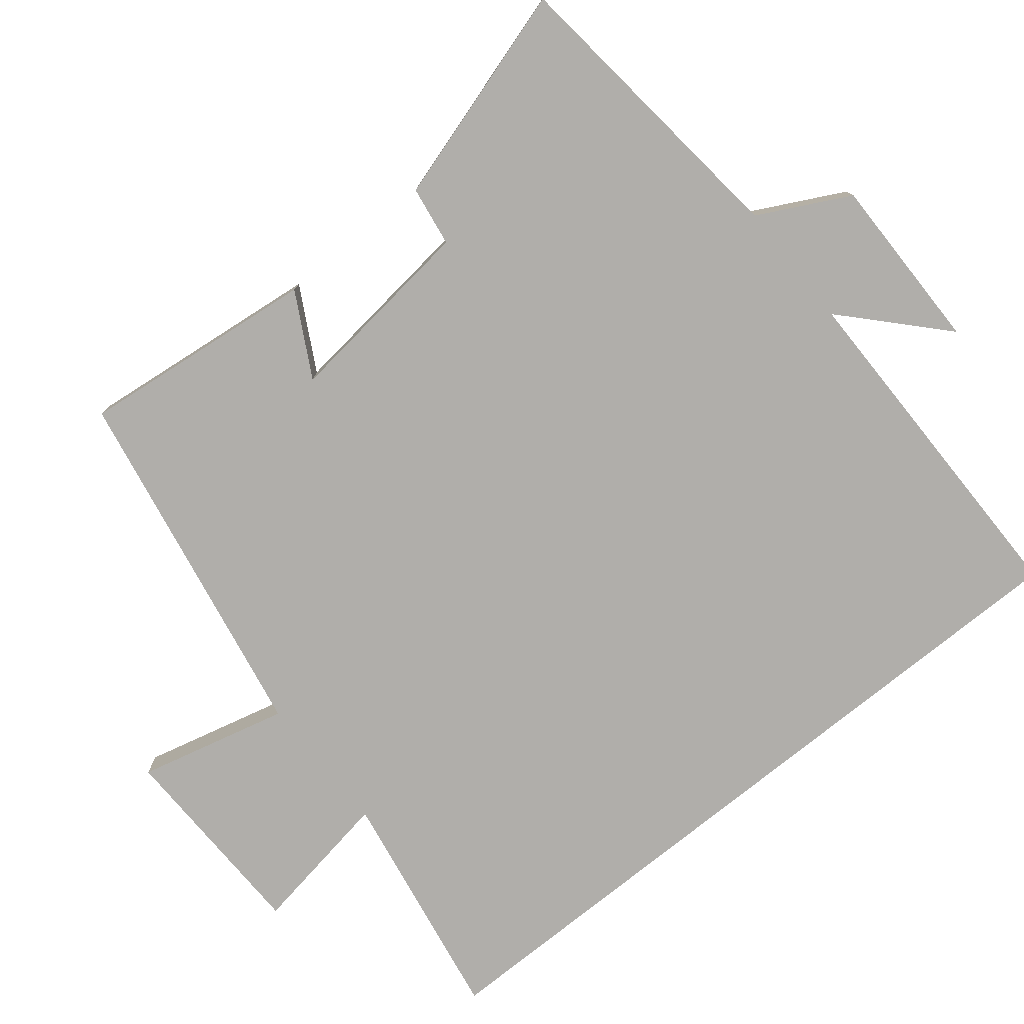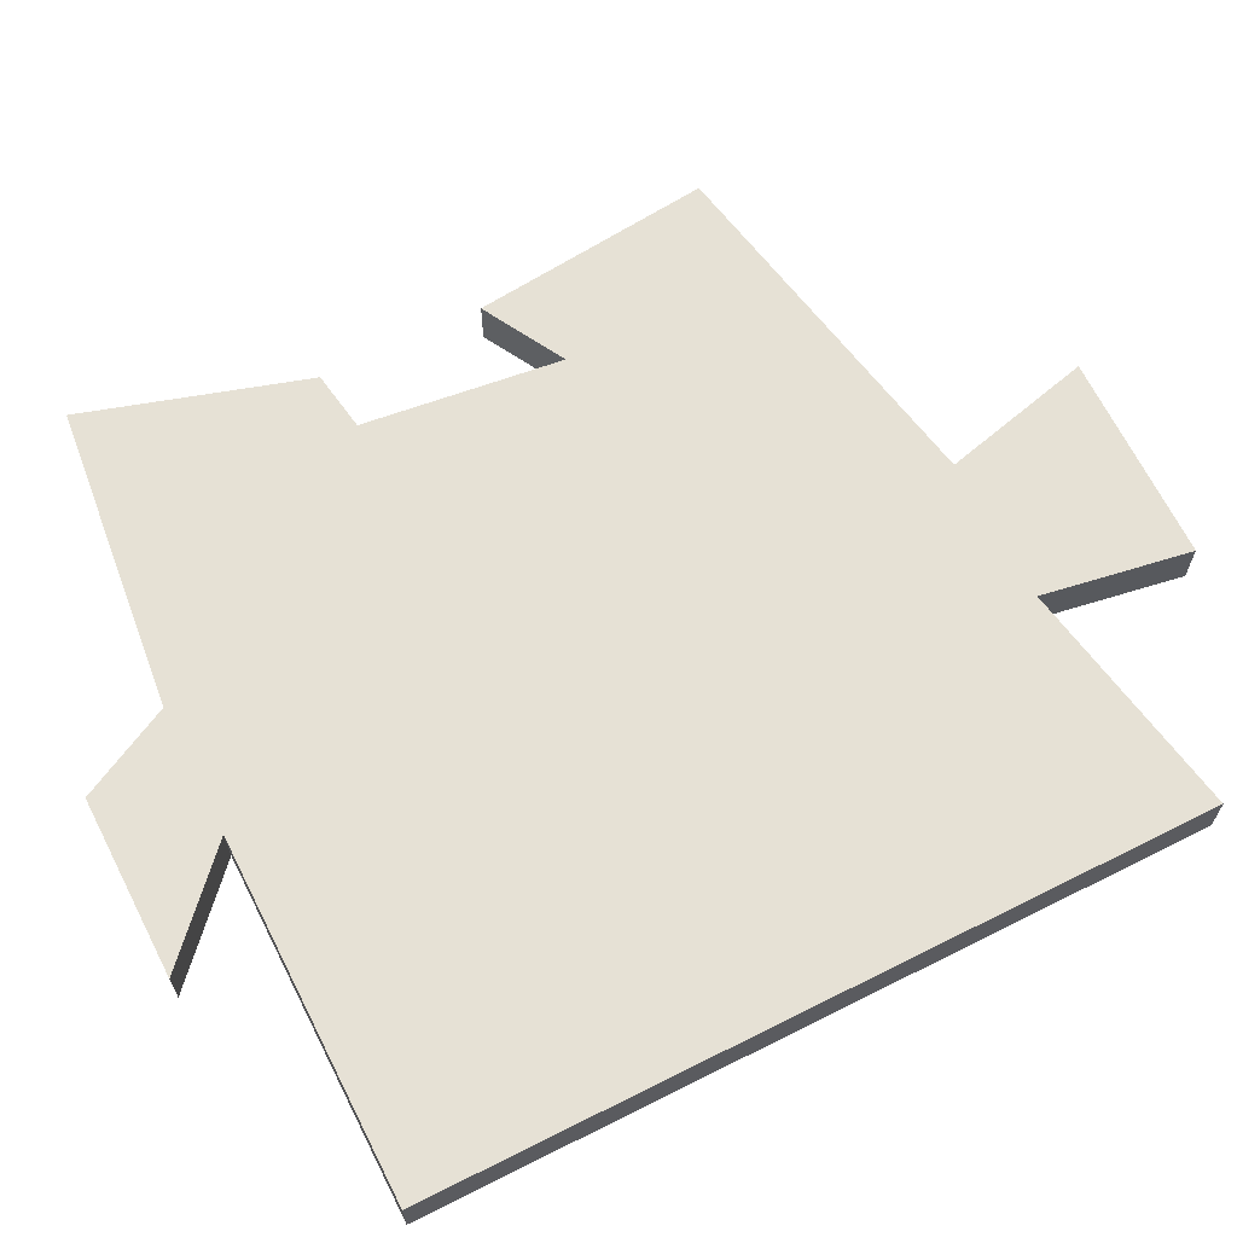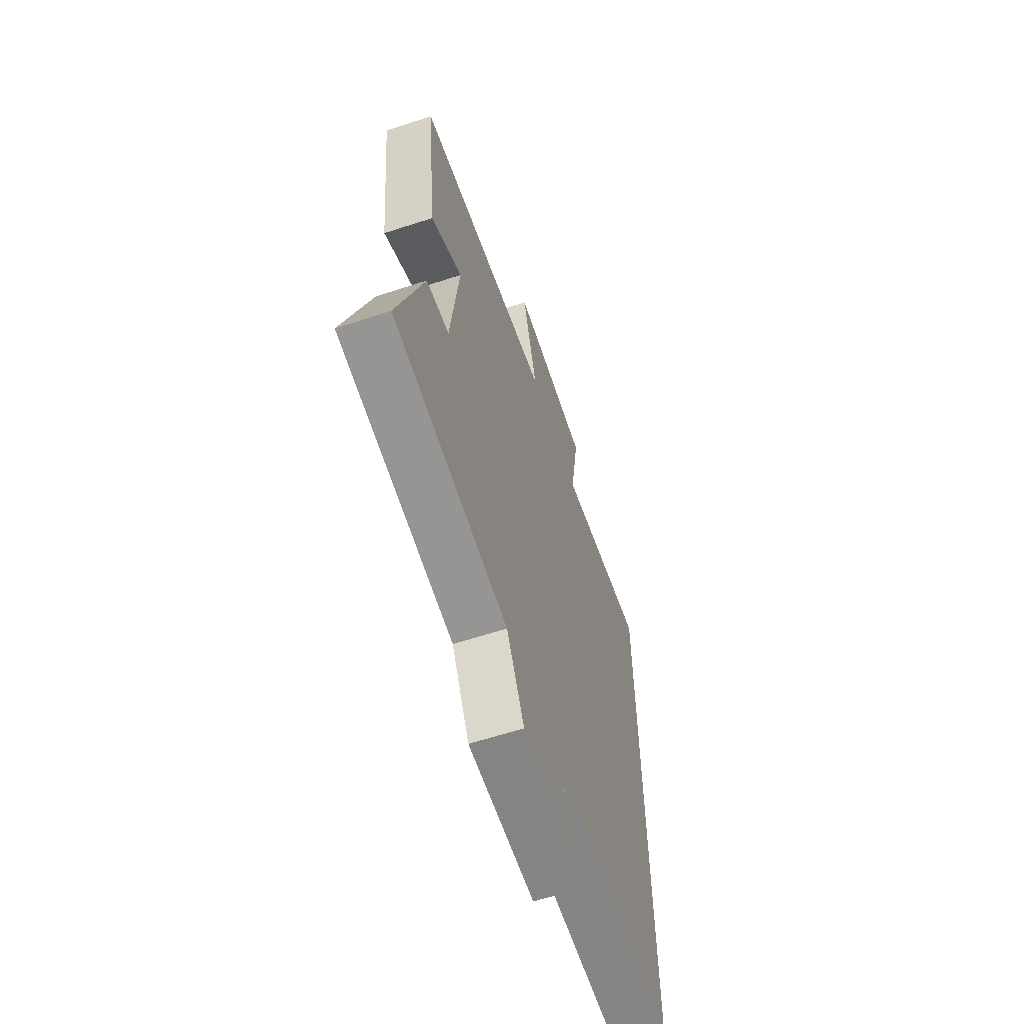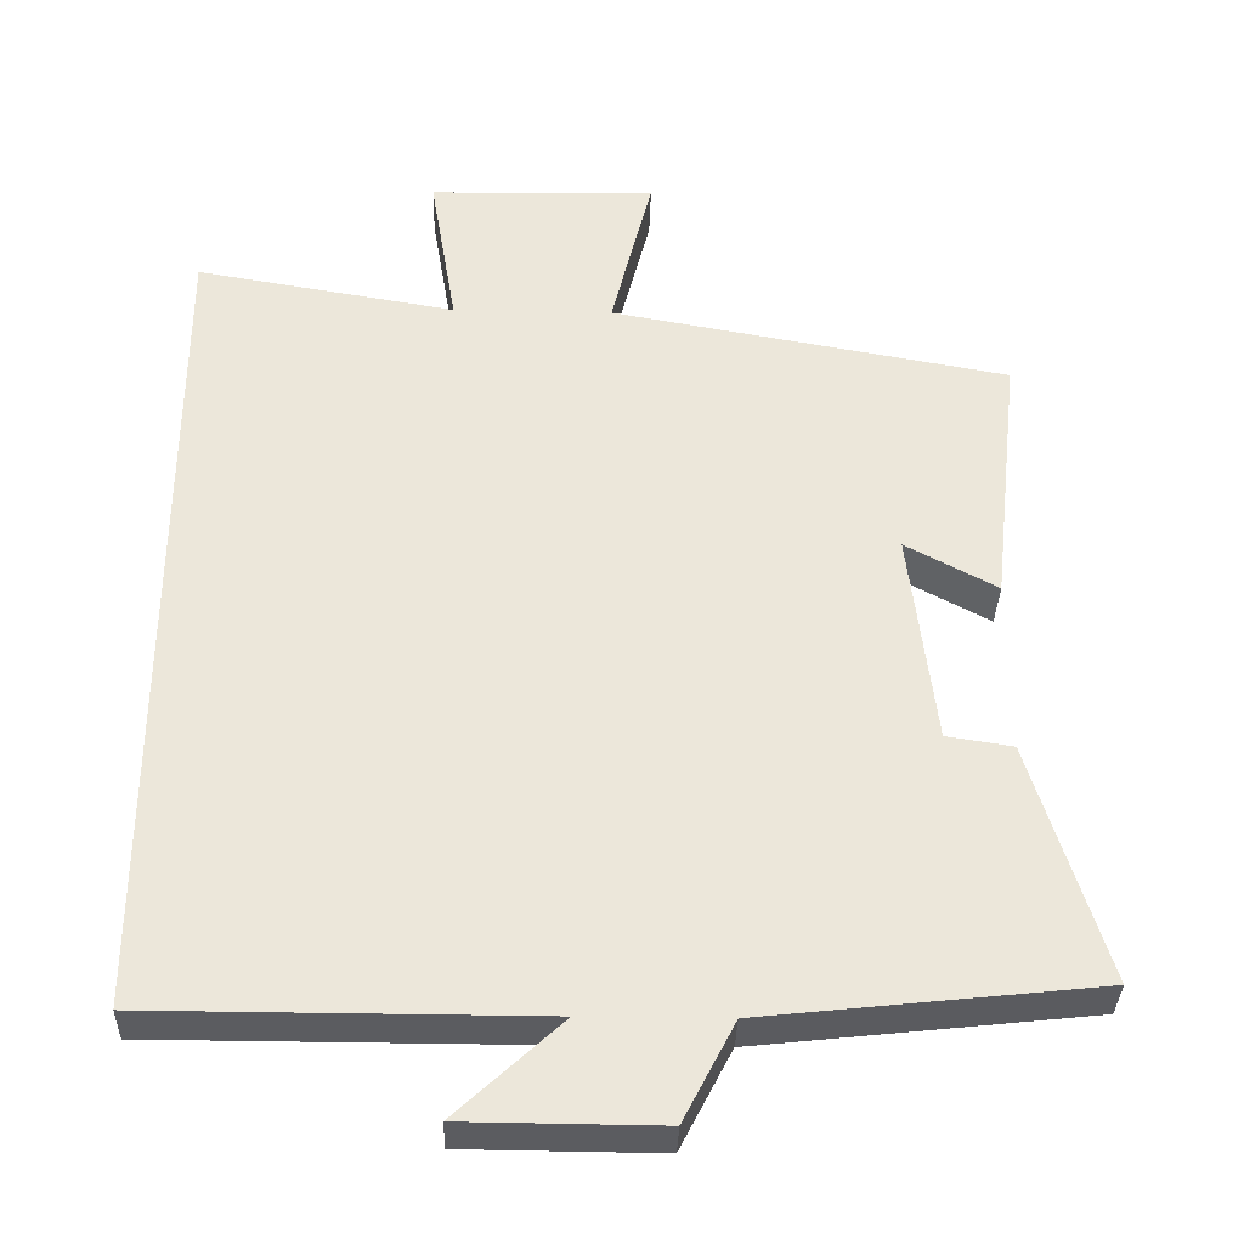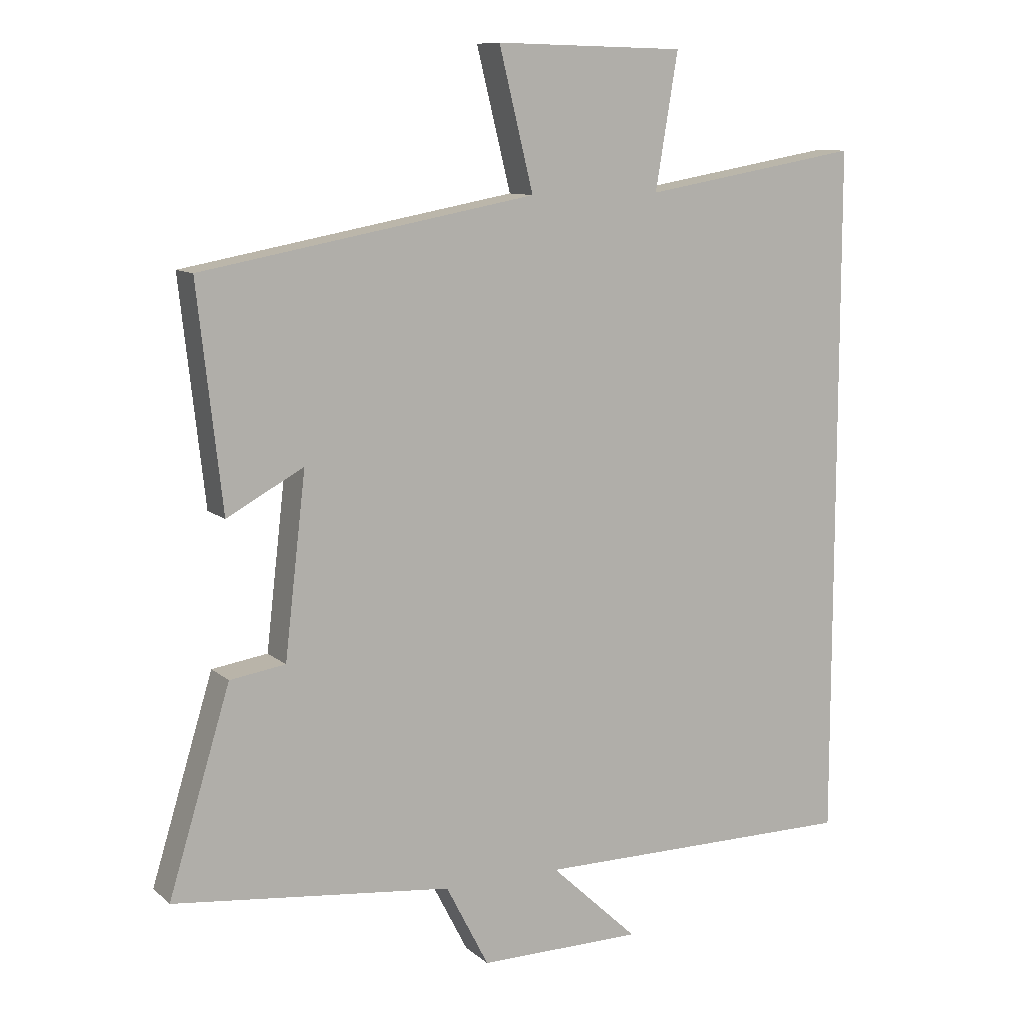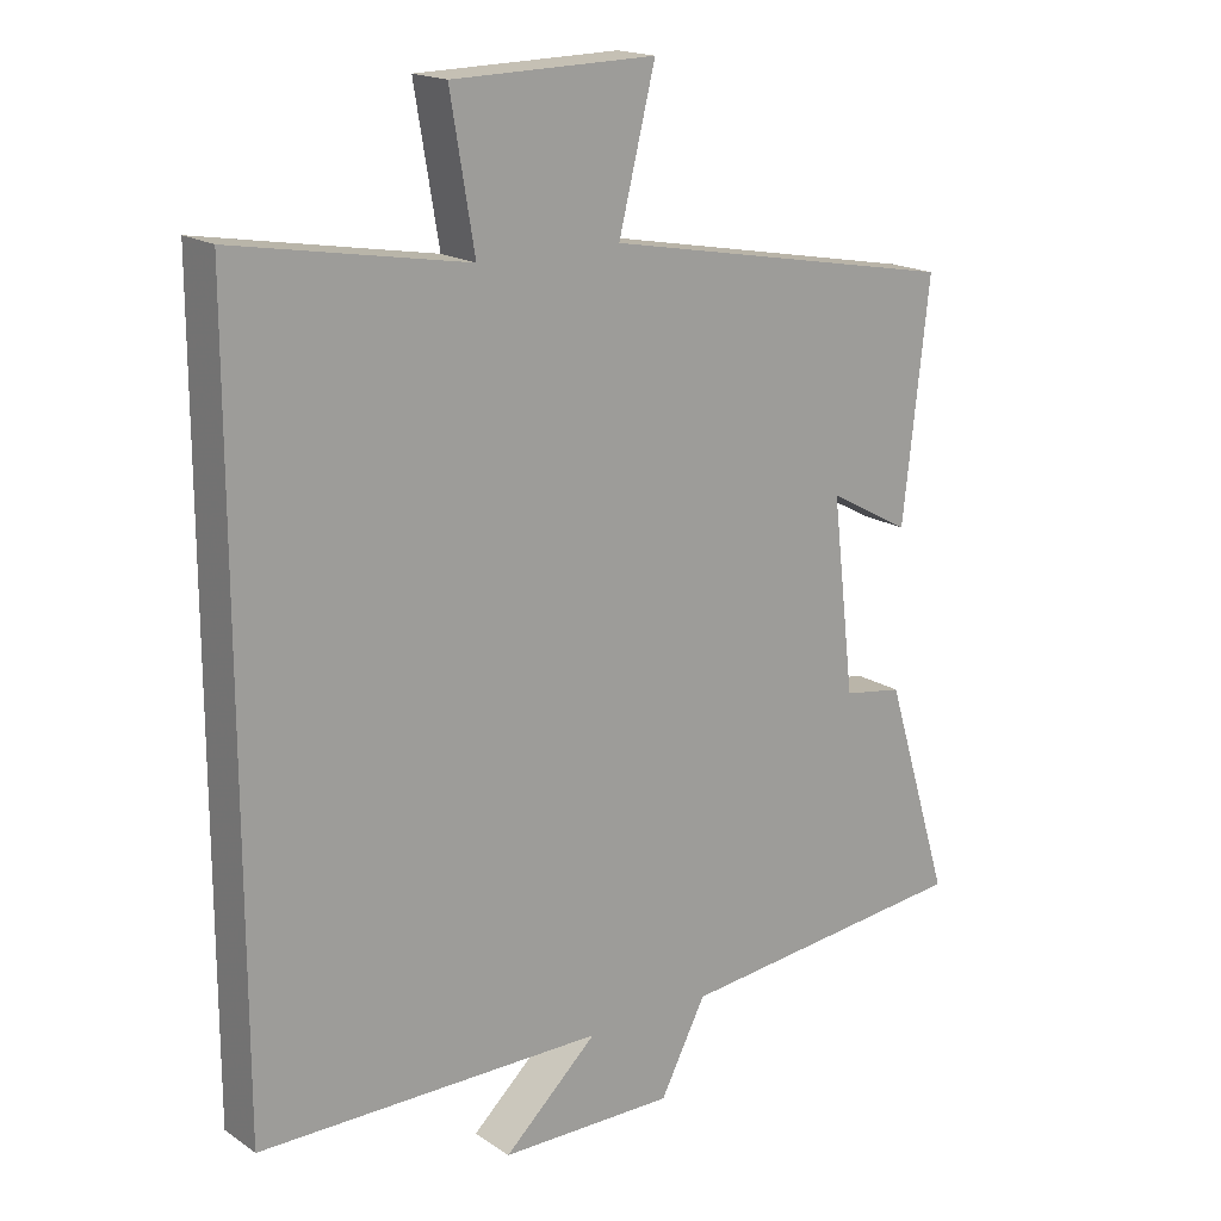
<metadata>
{"format":"obj","ext":"obj","renderer":"f3d","projection":"perspective","resolution":1024,"background":"white","views":[{"elev":-77.7,"azim":128.9,"up":"+Y"},{"elev":64.8,"azim":-116.8,"up":"+Y"},{"elev":-61.8,"azim":108.4,"up":"+Z"},{"elev":-34.8,"azim":-1.5,"up":"+Z"},{"elev":10.1,"azim":152.7,"up":"+Z"},{"elev":17.8,"azim":-37.9,"up":"+Z"}]}
</metadata>
<code>
v 0.593 0.07 -0.454
v 0.171 0.07 -0.5
v 0.106 0.07 -0.626
v -0.142 0.07 -0.624
v -0.009 0.07 -0.5
v -0.5 0.07 -0.499
v -0.5 0.07 0.557
v -0.17 0.07 0.5
v -0.204 0.07 0.704
v 0.084 0.07 0.71
v 0.032 0.07 0.5
v 0.537 0.07 0.407
v 0.5 0.07 0.075
v 0.384 0.07 0.138
v 0.416 0.07 -0.136
v 0.5 0.07 -0.149
v 0.593 0 -0.454
v 0.171 0 -0.5
v 0.106 0 -0.626
v -0.142 0 -0.624
v -0.009 0 -0.5
v -0.5 0 -0.499
v -0.5 0 0.557
v -0.17 0 0.5
v -0.204 0 0.704
v 0.084 0 0.71
v 0.032 0 0.5
v 0.537 0 0.407
v 0.5 0 0.075
v 0.384 0 0.138
v 0.416 0 -0.136
v 0.5 0 -0.149
f 15 16 1 2
f 14 15 2
f 11 12 13 14
f 11 14 2 3
f 8 9 10 11
f 8 11 3
f 5 6 7 8
f 5 8 3
f 3 4 5
f 18 17 32 31
f 18 31 30
f 30 29 28 27
f 19 18 30 27
f 27 26 25 24
f 19 27 24
f 24 23 22 21
f 19 24 21
f 21 20 19
f 1 17 18 2
f 2 18 19 3
f 3 19 20 4
f 4 20 21 5
f 5 21 22 6
f 6 22 23 7
f 7 23 24 8
f 8 24 25 9
f 9 25 26 10
f 10 26 27 11
f 11 27 28 12
f 12 28 29 13
f 13 29 30 14
f 14 30 31 15
f 15 31 32 16
f 16 32 17 1

</code>
